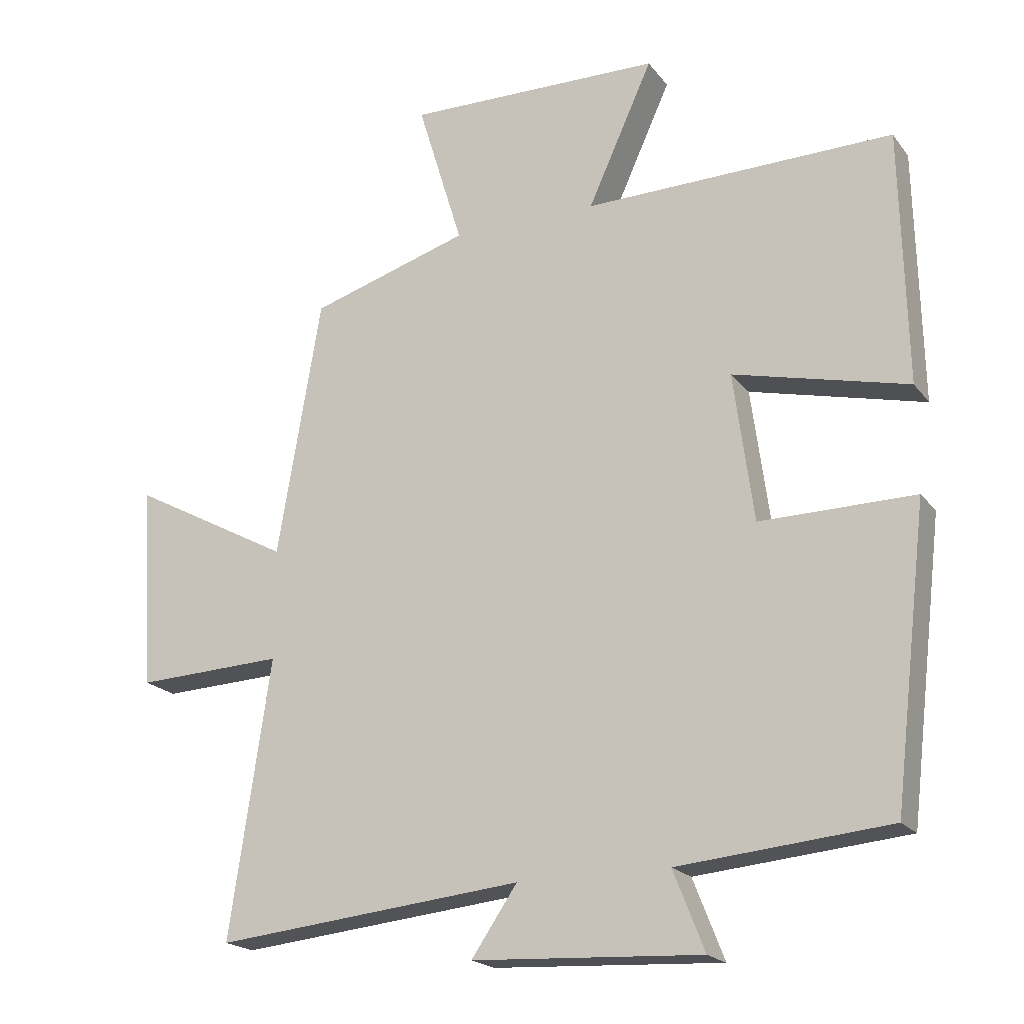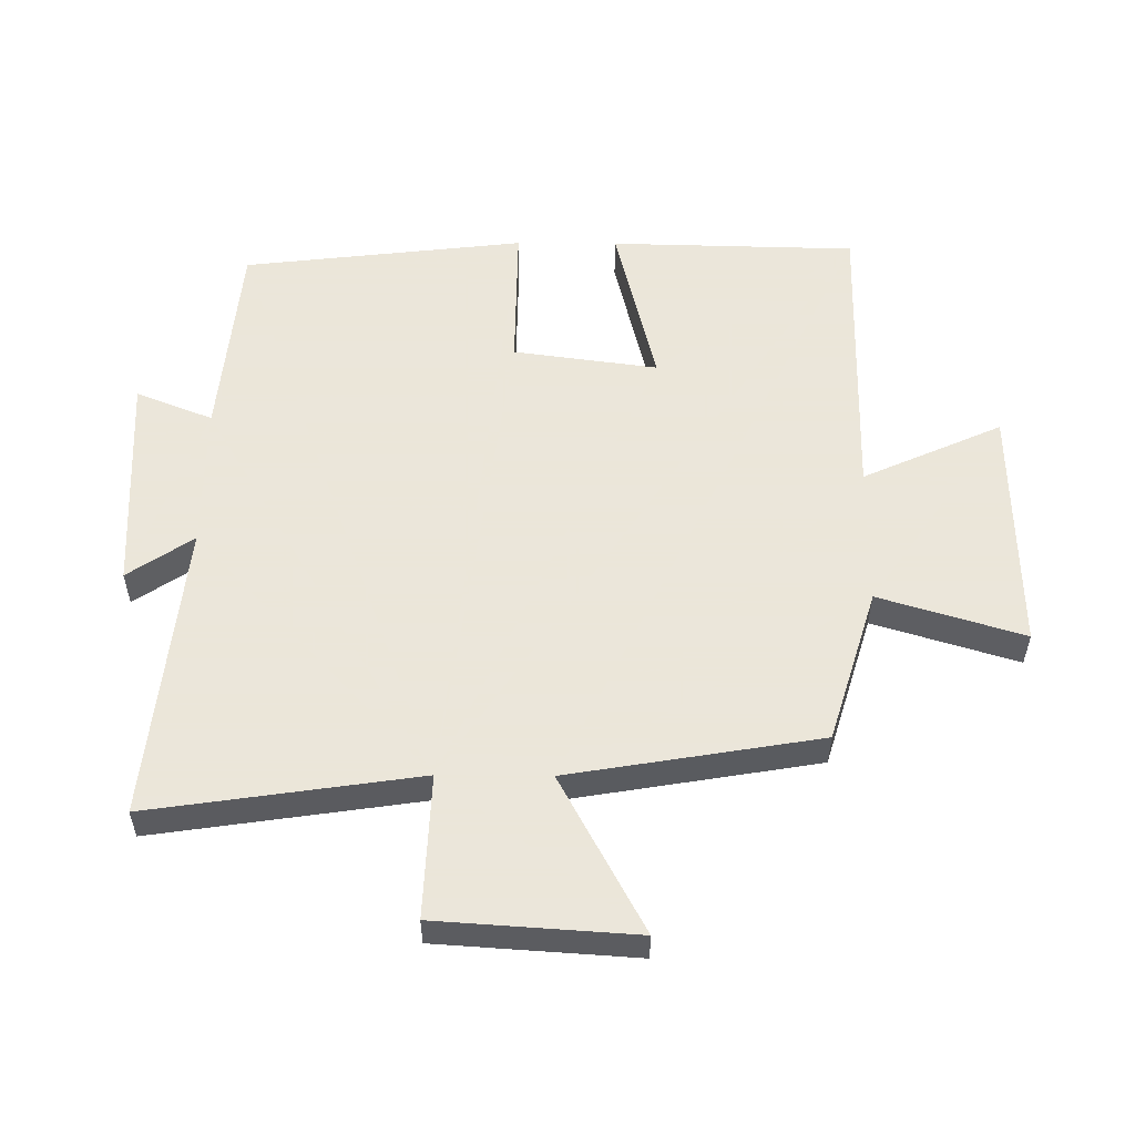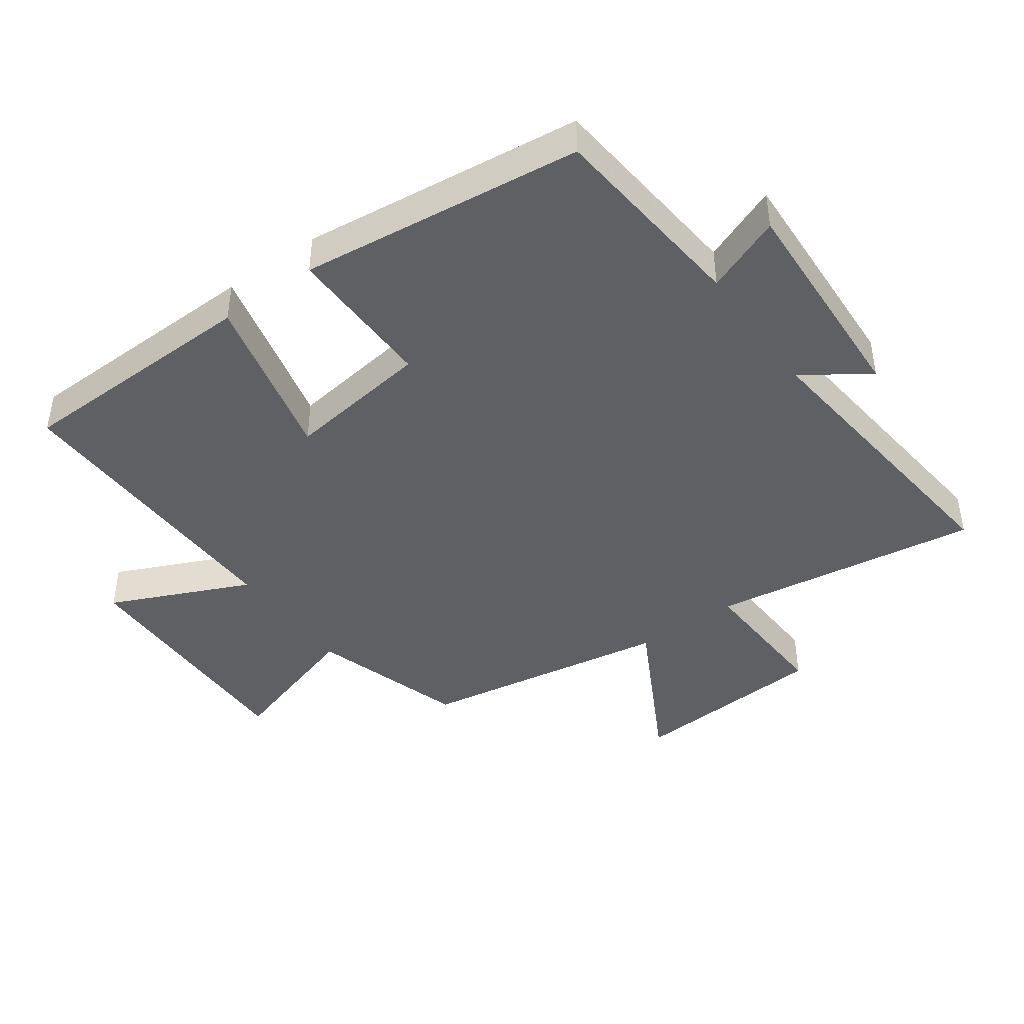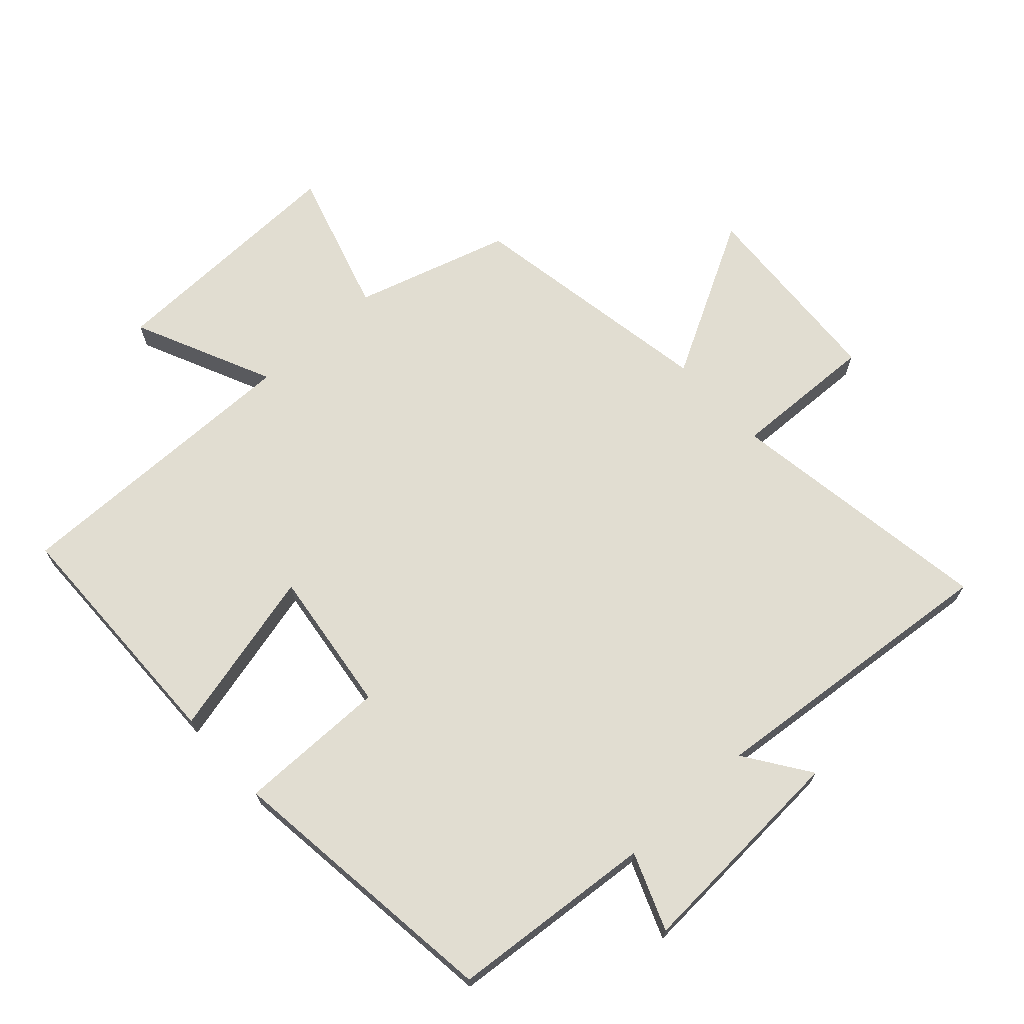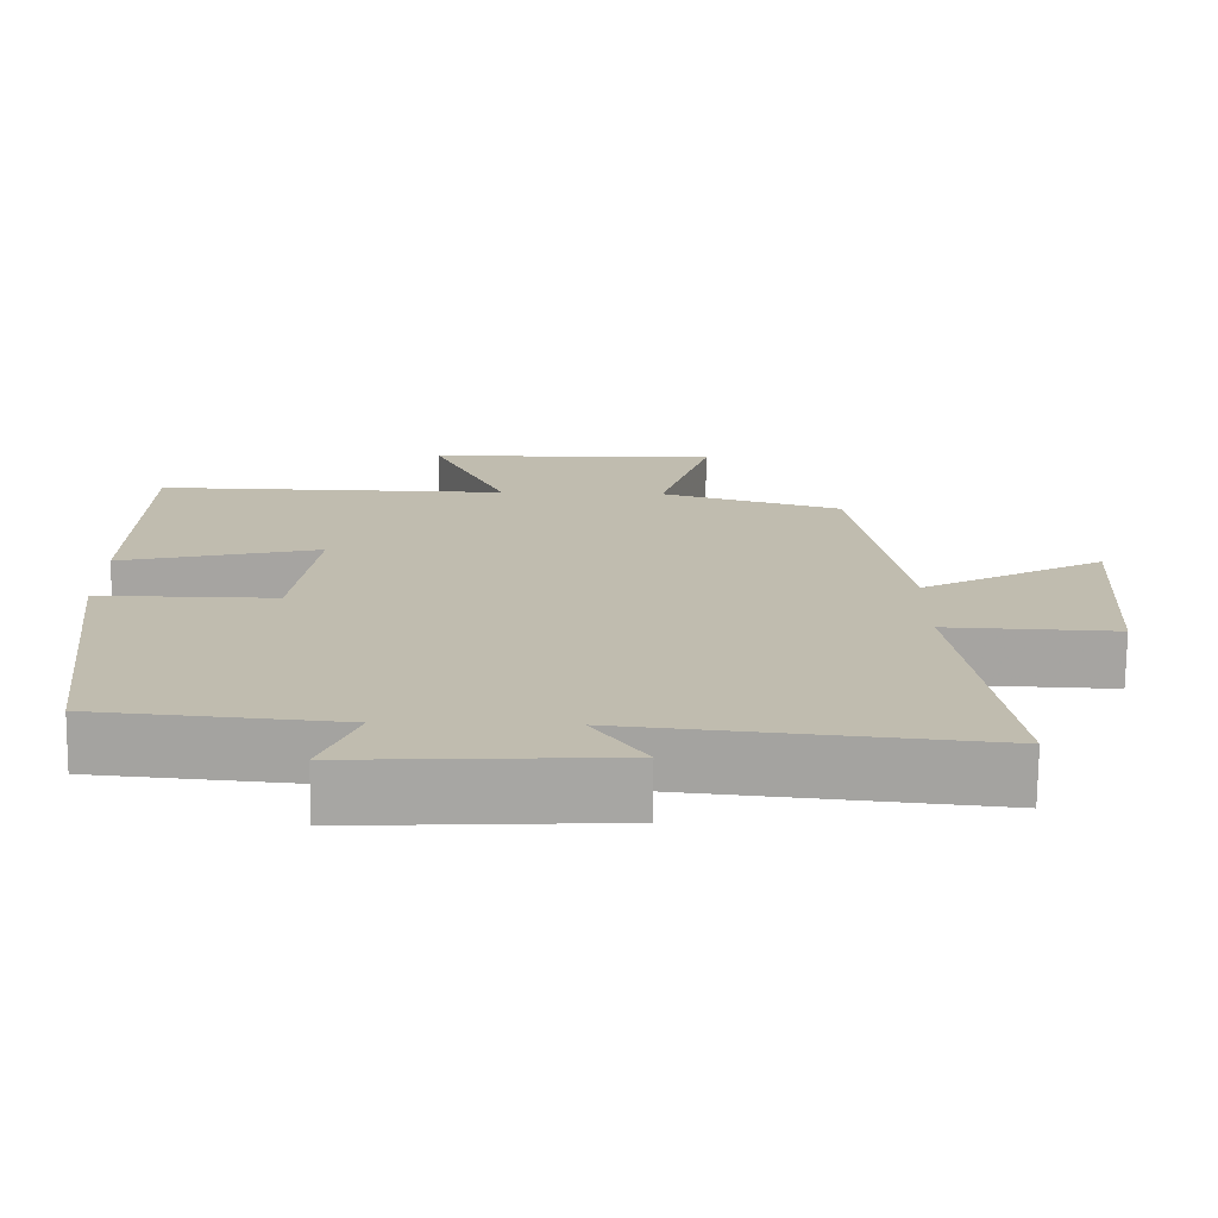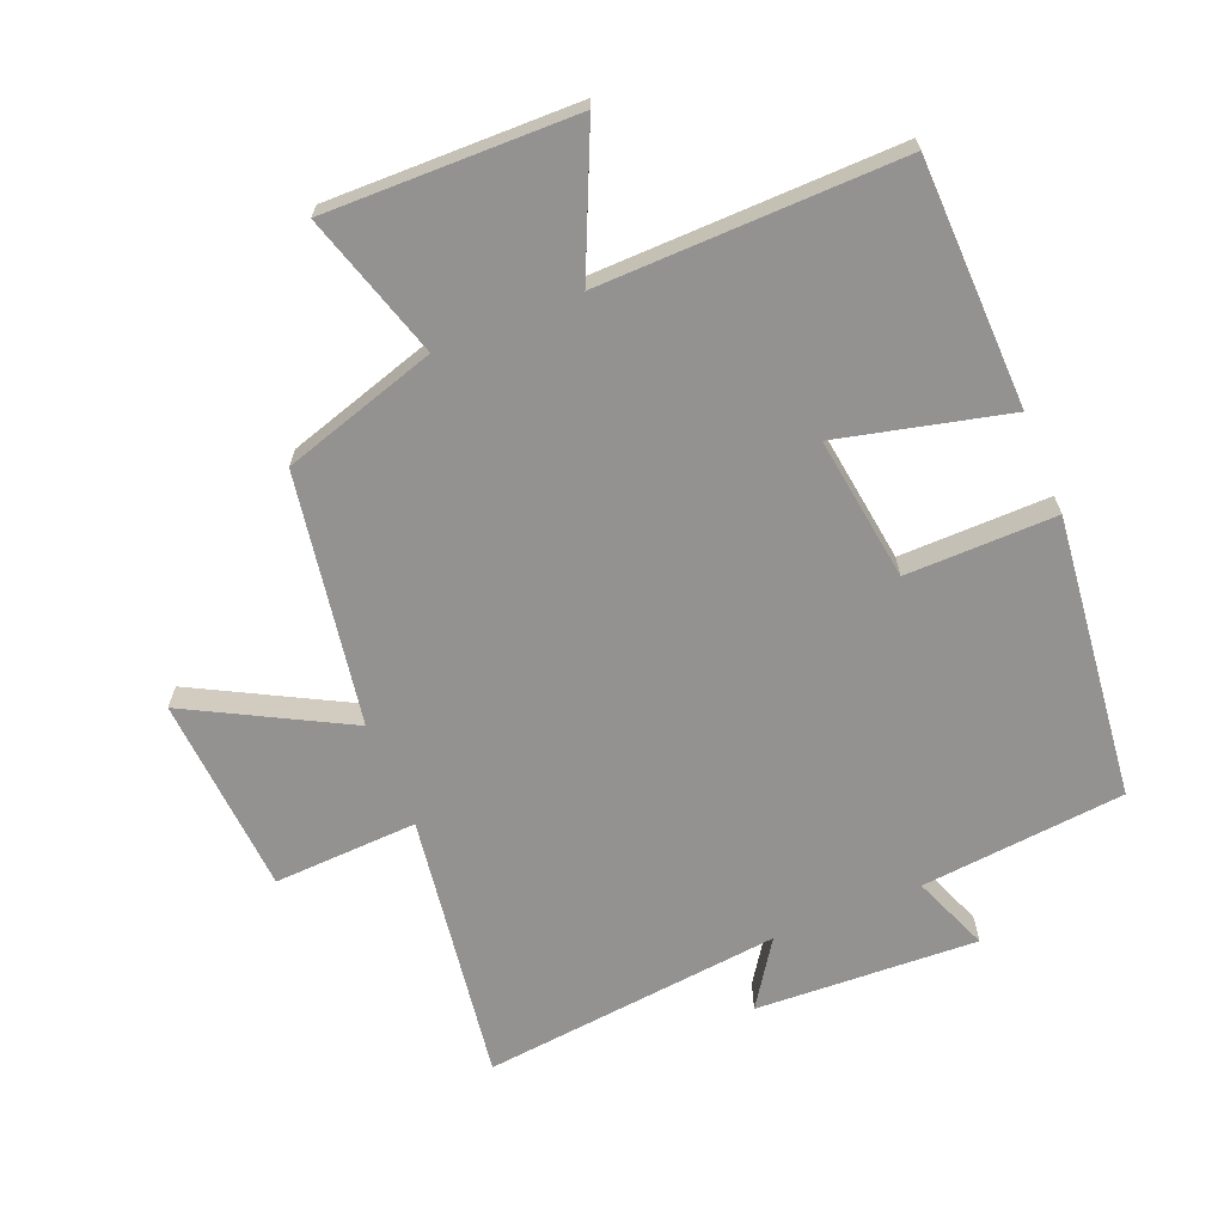
<metadata>
{"format":"obj","ext":"obj","renderer":"f3d","projection":"perspective","resolution":1024,"background":"white","views":[{"elev":-19.9,"azim":26.2,"up":"+Z"},{"elev":55.0,"azim":-89.5,"up":"+Y"},{"elev":-43.0,"azim":125.9,"up":"+Y"},{"elev":68.9,"azim":137.4,"up":"+Y"},{"elev":-73.8,"azim":179.4,"up":"+Z"},{"elev":-66.5,"azim":22.5,"up":"+Y"}]}
</metadata>
<code>
v 0.492 0.07 0.507
v 0.5 0.07 0.125
v 0.238 0.07 0.189
v 0.268 0.07 -0.035
v 0.5 0.07 -0.033
v 0.448 0.07 -0.471
v 0.131 0.07 -0.5
v 0.178 0.07 -0.619
v -0.166 0.07 -0.601
v -0.097 0.07 -0.5
v -0.562 0.07 -0.547
v -0.5 0.07 -0.13
v -0.723 0.07 -0.139
v -0.743 0.07 0.169
v -0.5 0.07 0.038
v -0.434 0.07 0.427
v -0.194 0.07 0.5
v -0.262 0.07 0.724
v 0.124 0.07 0.716
v 0.026 0.07 0.5
v 0.492 0 0.507
v 0.5 0 0.125
v 0.238 0 0.189
v 0.268 0 -0.035
v 0.5 0 -0.033
v 0.448 0 -0.471
v 0.131 0 -0.5
v 0.178 0 -0.619
v -0.166 0 -0.601
v -0.097 0 -0.5
v -0.562 0 -0.547
v -0.5 0 -0.13
v -0.723 0 -0.139
v -0.743 0 0.169
v -0.5 0 0.038
v -0.434 0 0.427
v -0.194 0 0.5
v -0.262 0 0.724
v 0.124 0 0.716
v 0.026 0 0.5
f 17 18 19 20
f 15 16 17 20
f 15 20 1
f 12 13 14 15
f 12 15 1
f 10 11 12
f 7 8 9 10
f 7 10 12
f 6 7 12
f 5 6 12
f 4 5 12
f 3 4 12
f 1 2 3
f 1 3 12
f 40 39 38 37
f 40 37 36 35
f 21 40 35
f 35 34 33 32
f 21 35 32
f 32 31 30
f 30 29 28 27
f 32 30 27
f 32 27 26
f 32 26 25
f 32 25 24
f 32 24 23
f 23 22 21
f 32 23 21
f 1 21 22 2
f 2 22 23 3
f 3 23 24 4
f 4 24 25 5
f 5 25 26 6
f 6 26 27 7
f 7 27 28 8
f 8 28 29 9
f 9 29 30 10
f 10 30 31 11
f 11 31 32 12
f 12 32 33 13
f 13 33 34 14
f 14 34 35 15
f 15 35 36 16
f 16 36 37 17
f 17 37 38 18
f 18 38 39 19
f 19 39 40 20
f 20 40 21 1

</code>
